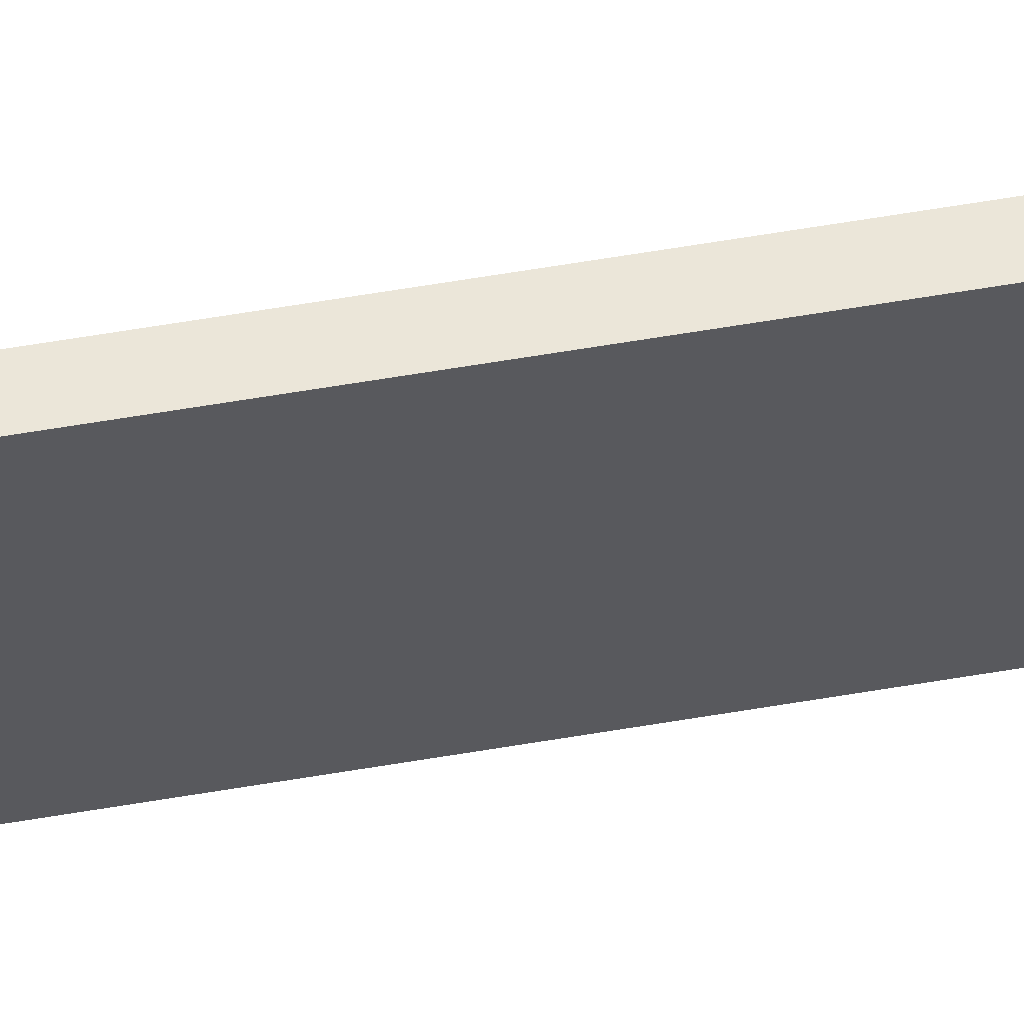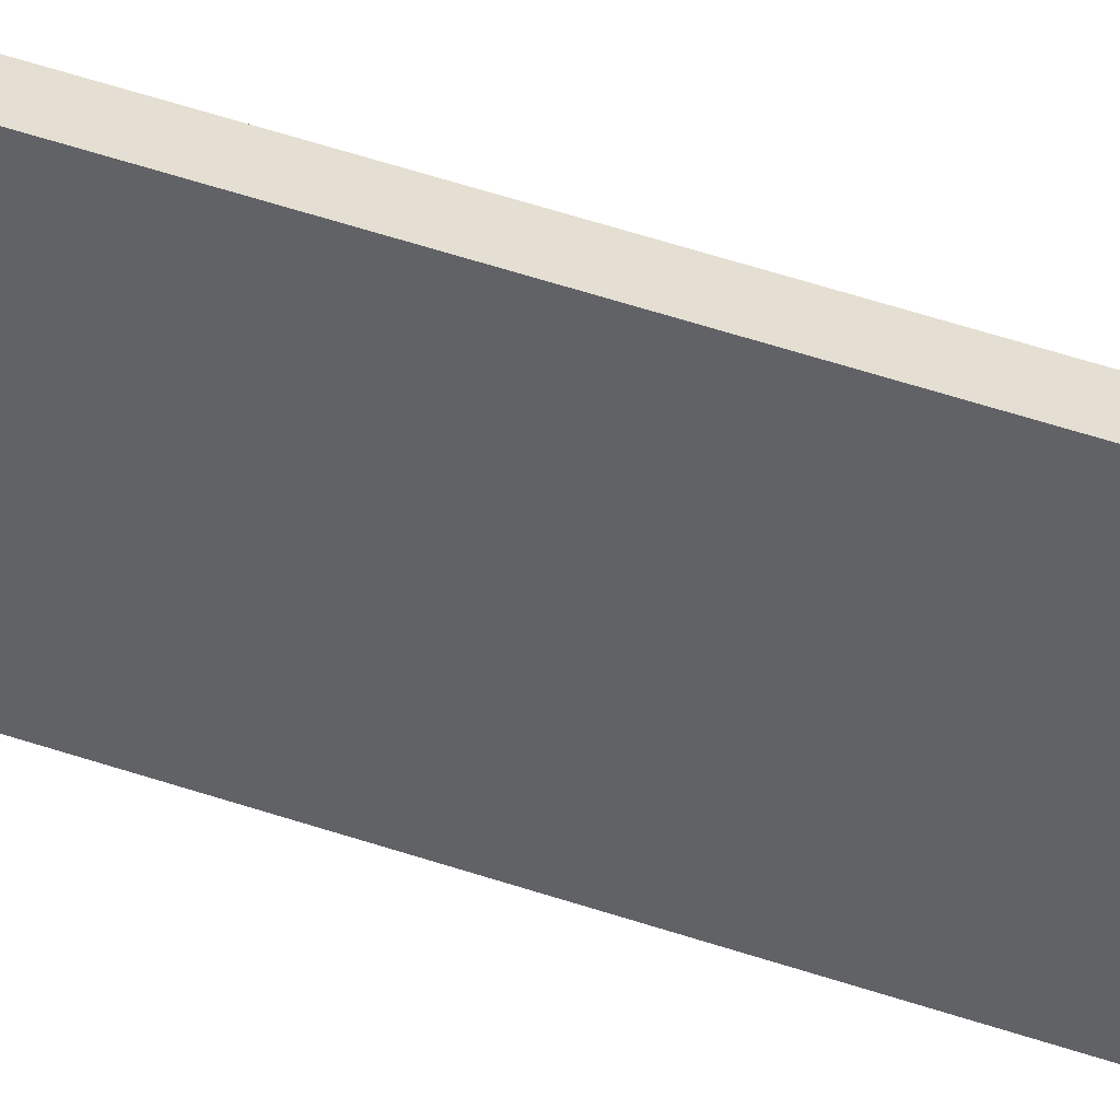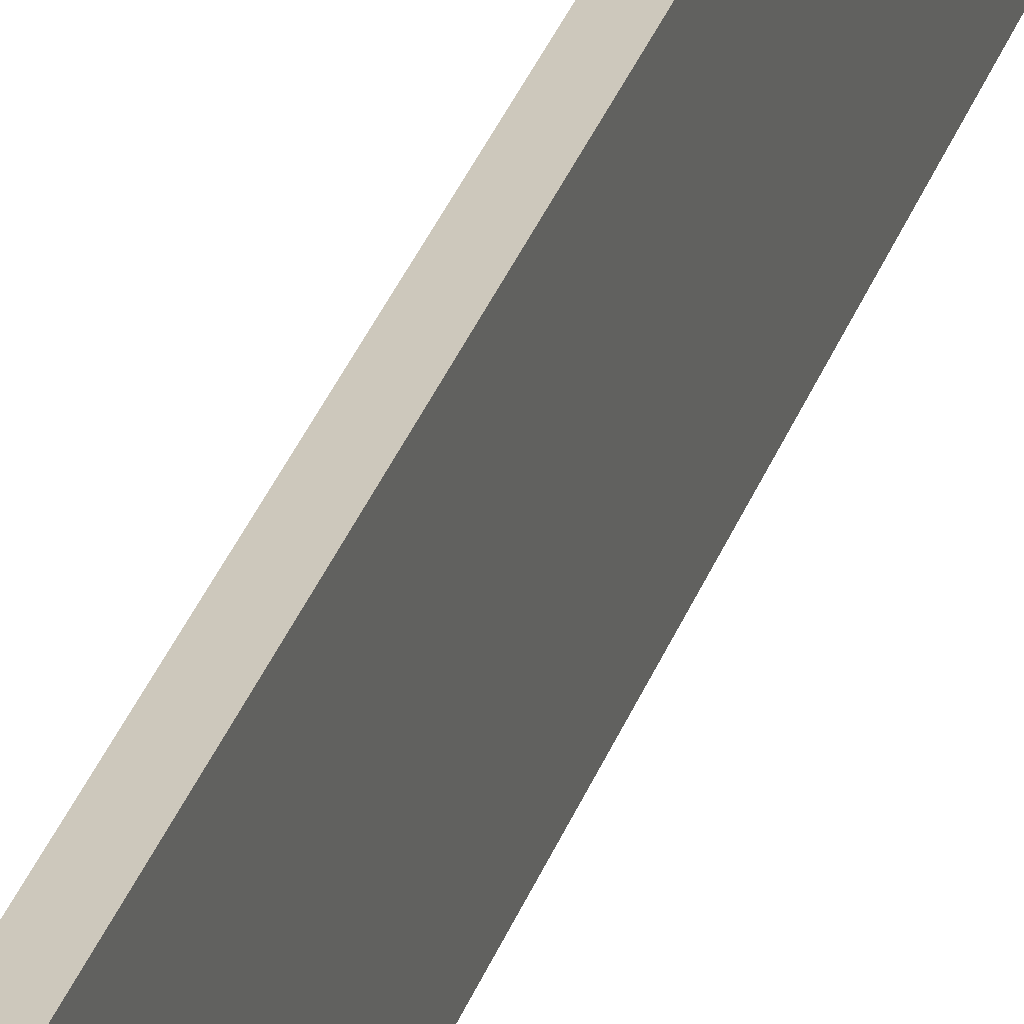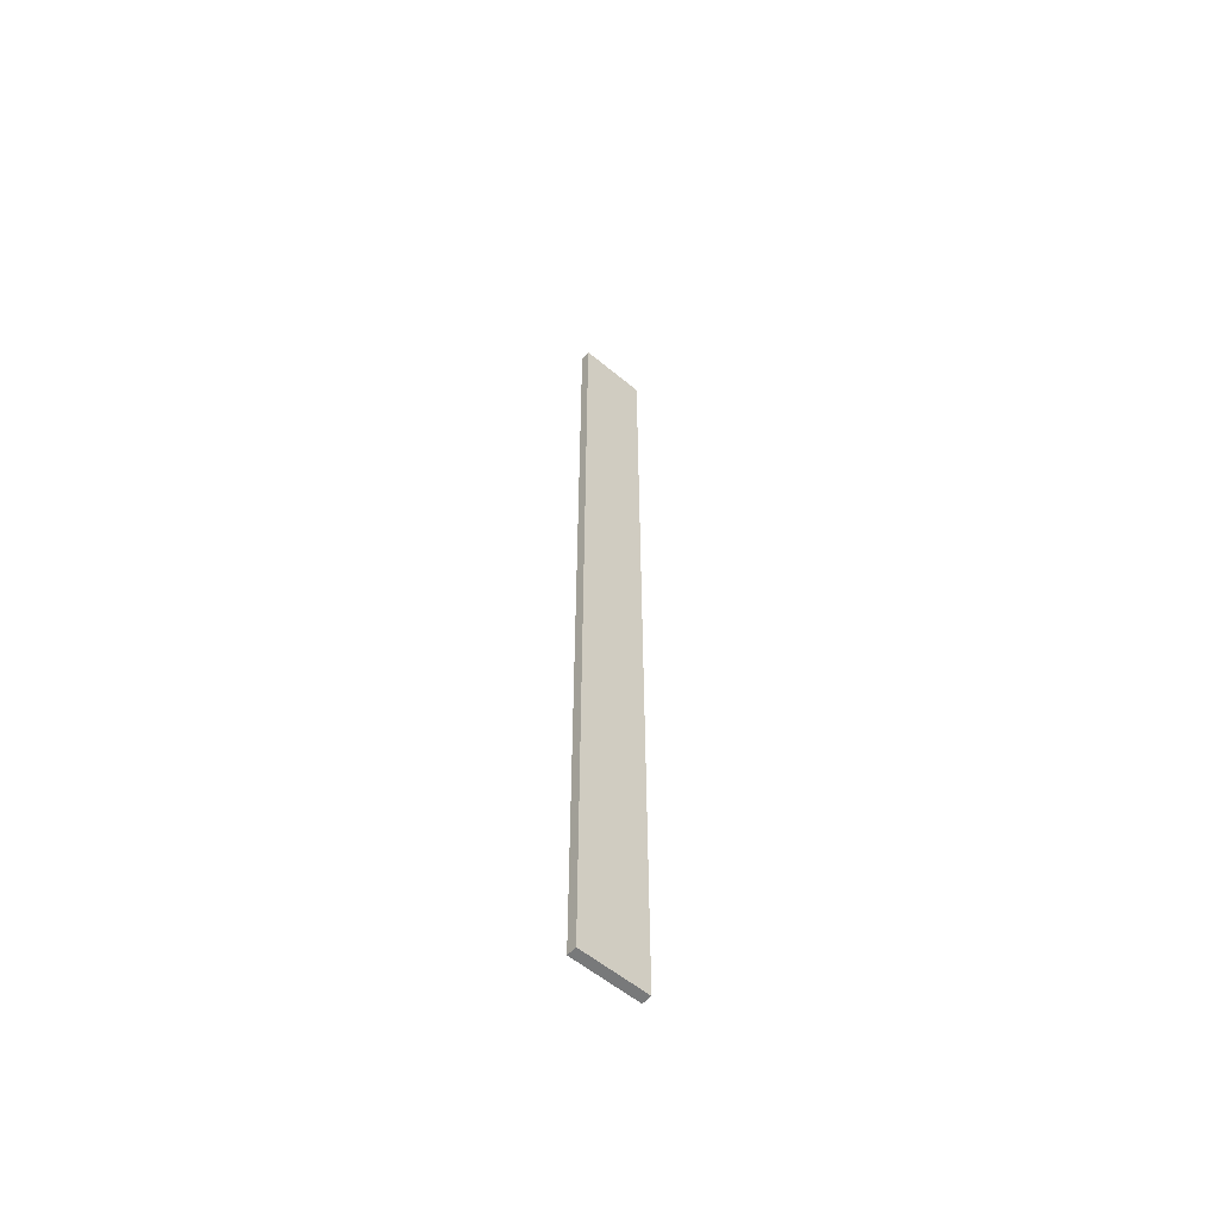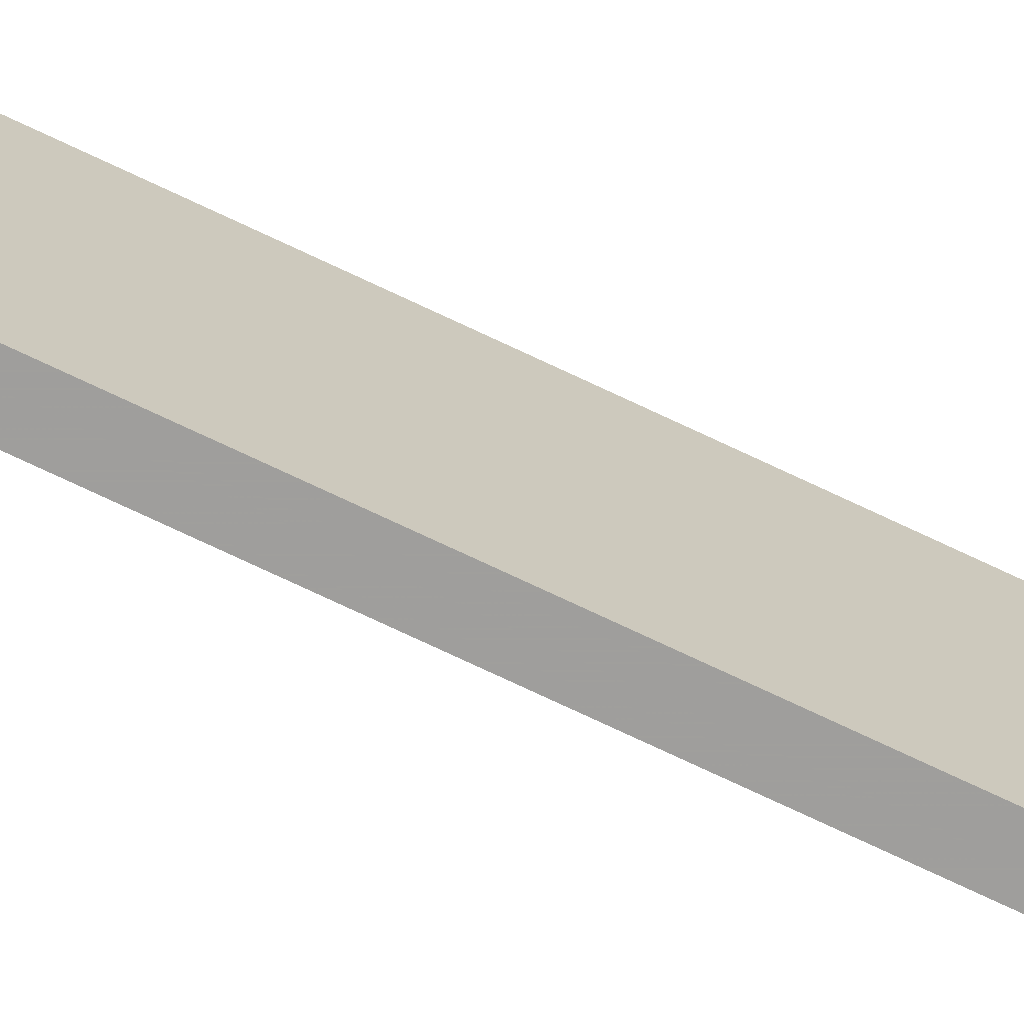
<metadata>
{"format":"obj","ext":"obj","renderer":"f3d","projection":"perspective","resolution":1024,"background":"white","views":[{"elev":56.6,"azim":79.7,"up":"+Y"},{"elev":37.1,"azim":115.6,"up":"+Y"},{"elev":22.0,"azim":12.5,"up":"+Y"},{"elev":-57.7,"azim":-130.8,"up":"+Z"},{"elev":-70.9,"azim":-115.7,"up":"+Y"}]}
</metadata>
<code>
o 1625
v 2250 1854 10.14
v 2250 1854 10.14
v 2250 1854 10.14
v 2250 1854 11.1
v 2250 1854 11.1
v 2250 1854 11.1
v 2250 1854 10.14
v 2250 1854 10.14
v 2250 1854 10.14
v 2250 1854 11.1
v 2250 1854 10.14
v 2250 1854 11.1
v 2250 1854 11.1
v 2250 1854 11.1
v 2250 1854 11.1
v 2250 1854 11.1
v 2250 1854 10.14
v 2250 1854 11.1
v 2250 1854 10.14
v 2250 1854 11.1
v 2250 1854 11.1
v 2250 1854 10.14
v 2250 1854 11.1
v 2250 1854 11.1
v 2250 1854 10.14
v 2250 1854 10.14
v 2250 1854 11.1
v 2250 1854 10.14
v 2250 1854 10.14
f 1 2 3
f 1 4 5
f 6 2 7
f 8 9 7
f 10 7 11
f 12 13 14
f 14 15 16
f 17 15 18
f 19 20 21
f 22 23 20
f 24 25 26
f 27 28 29

</code>
